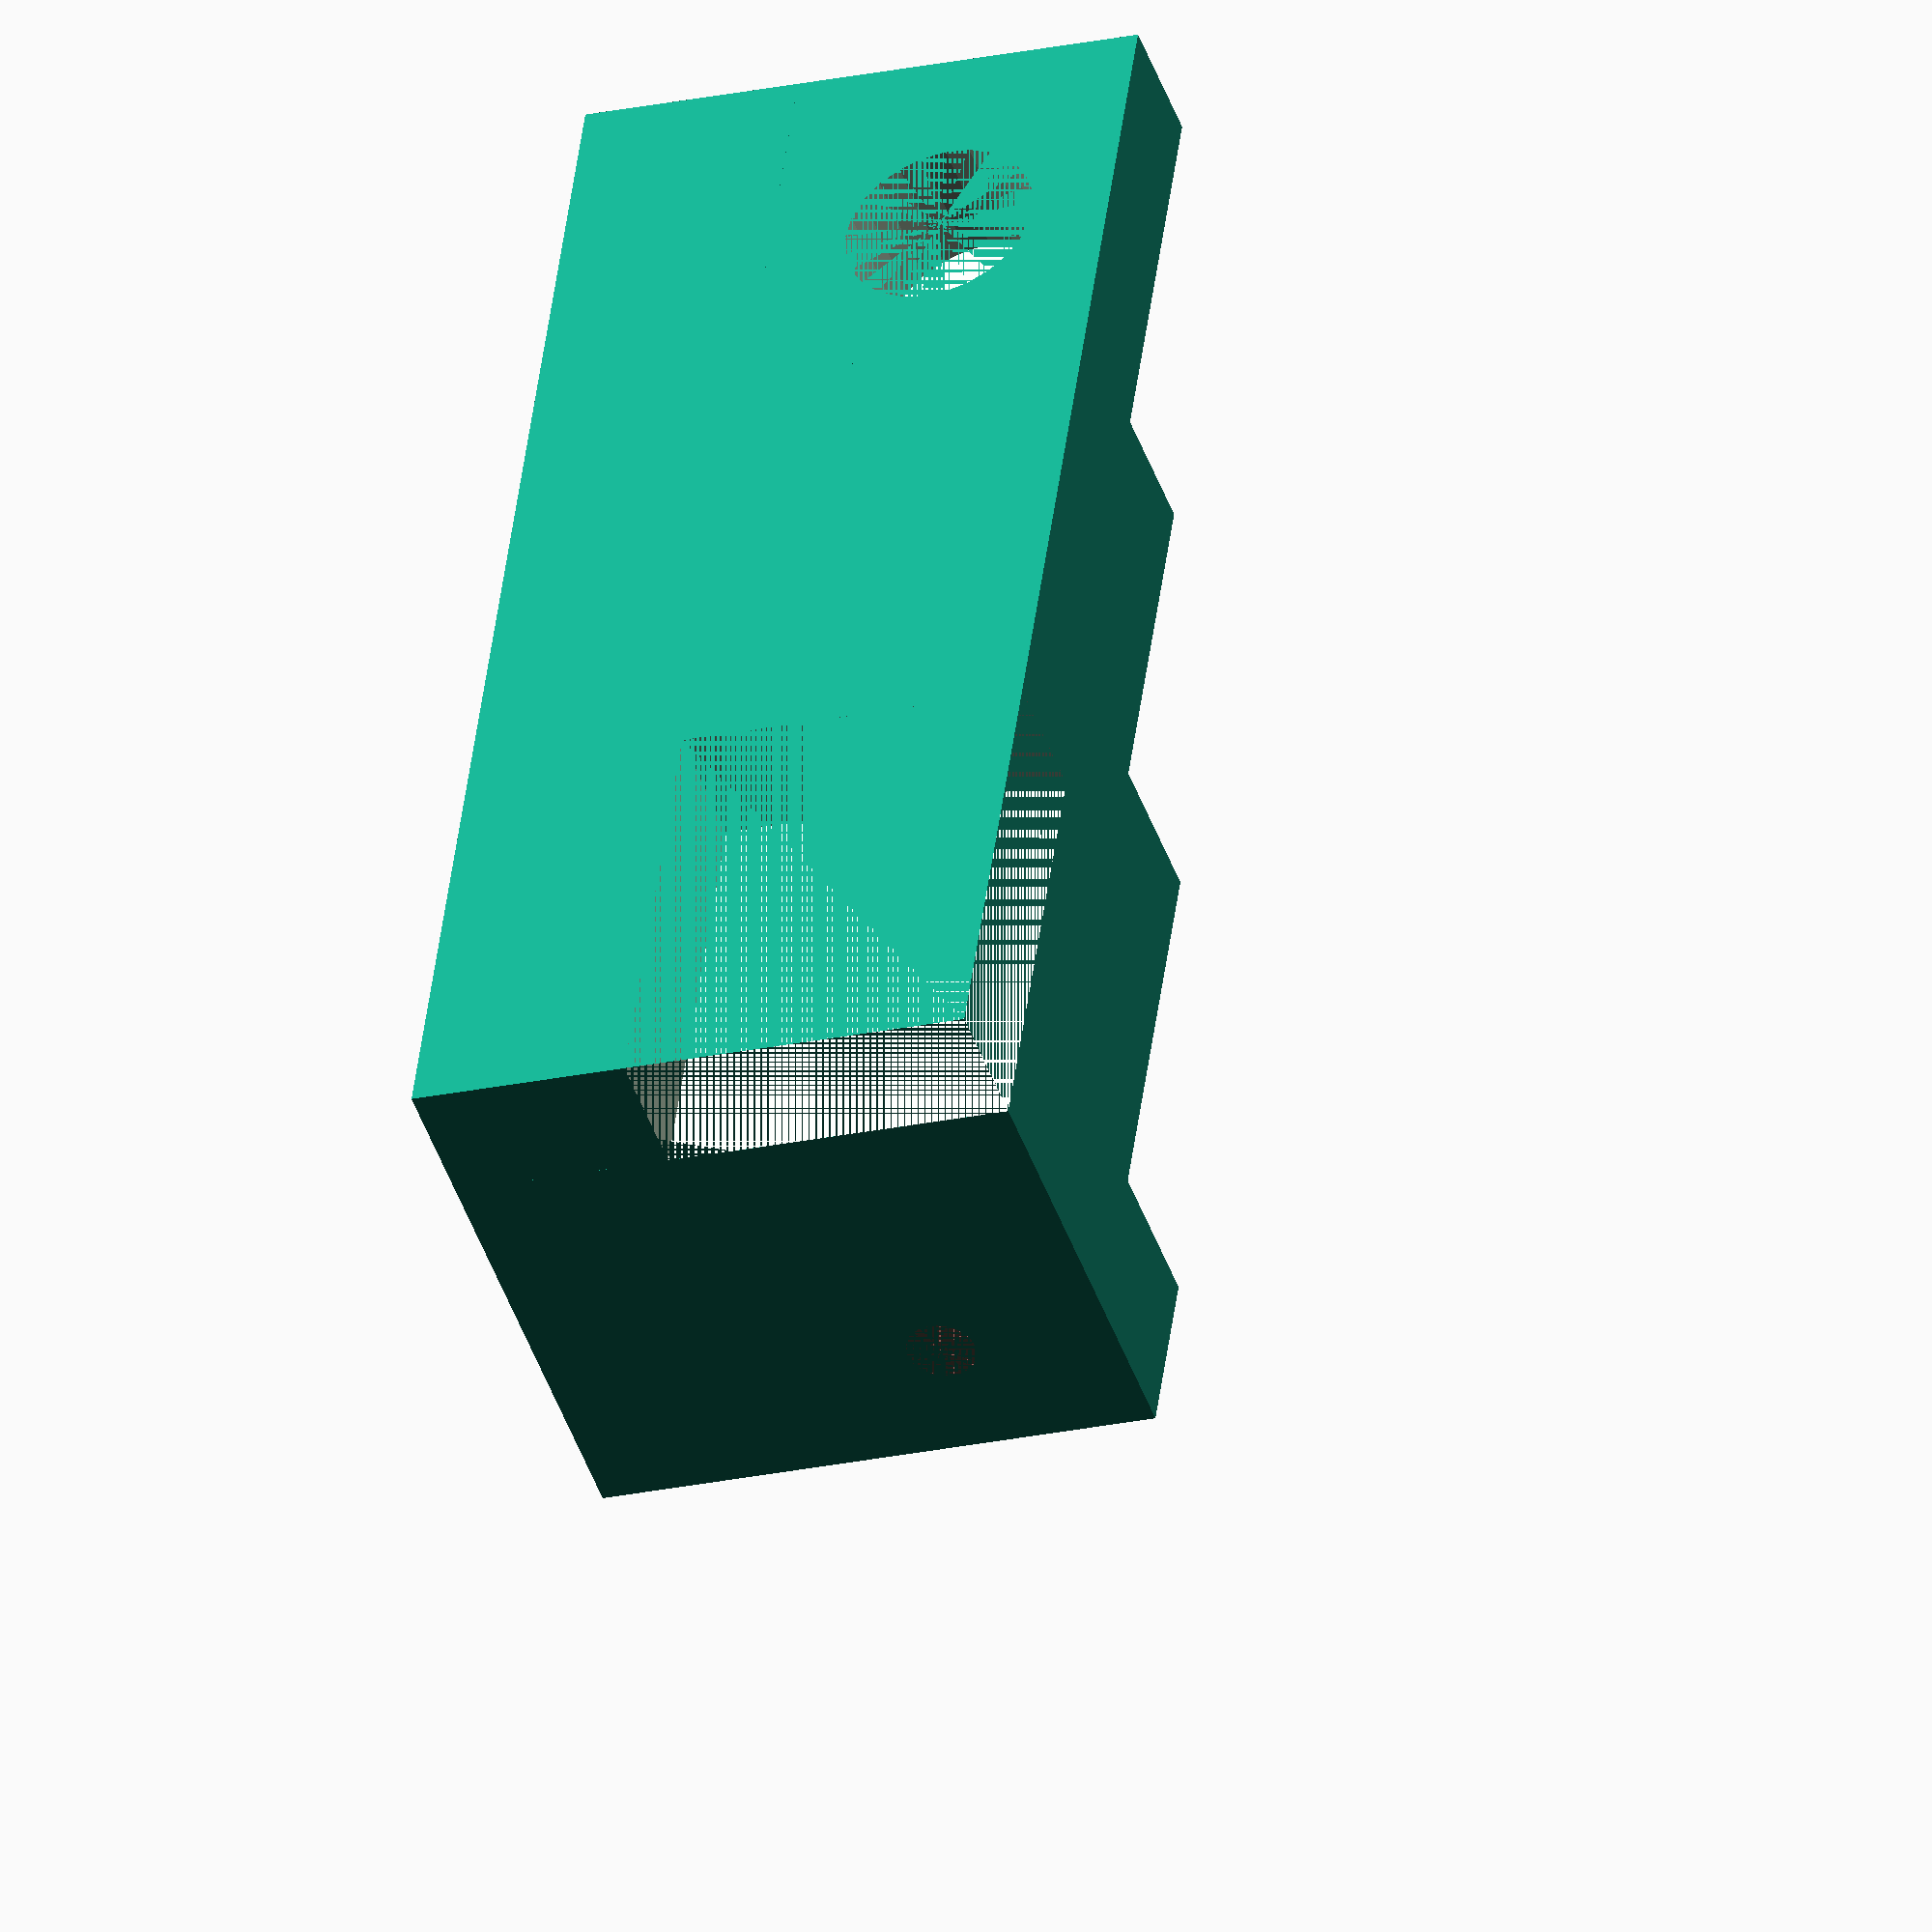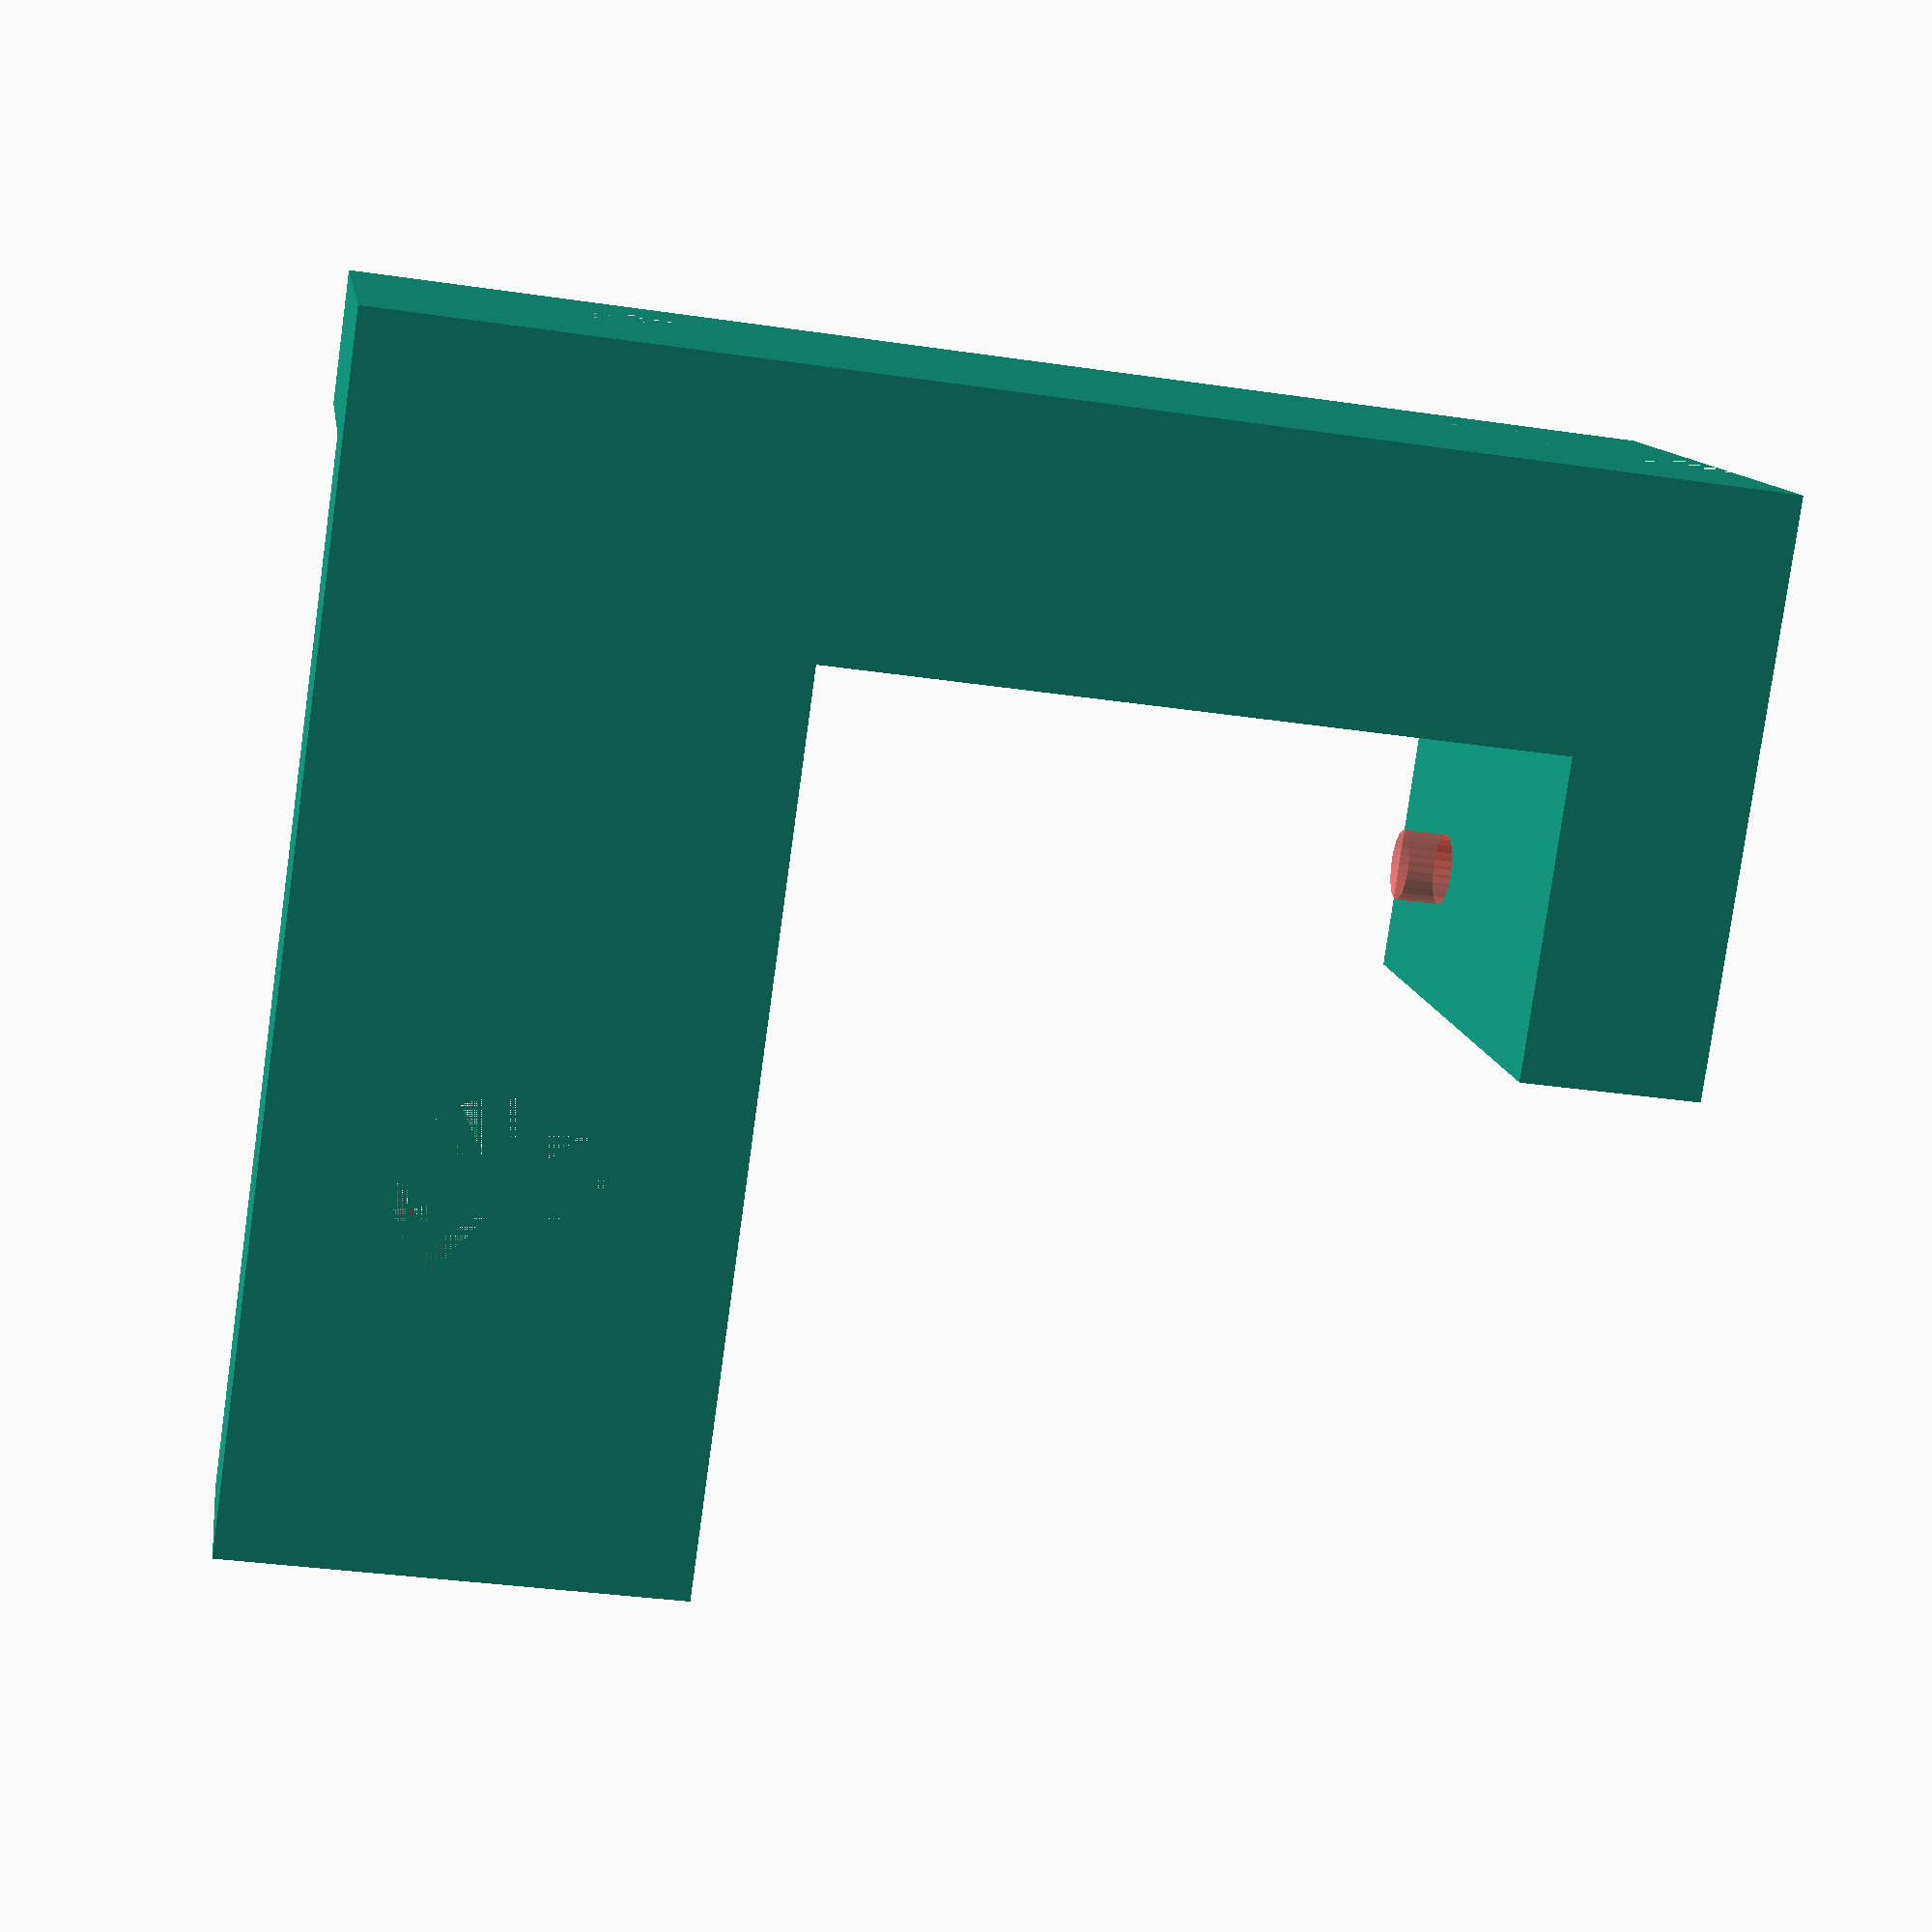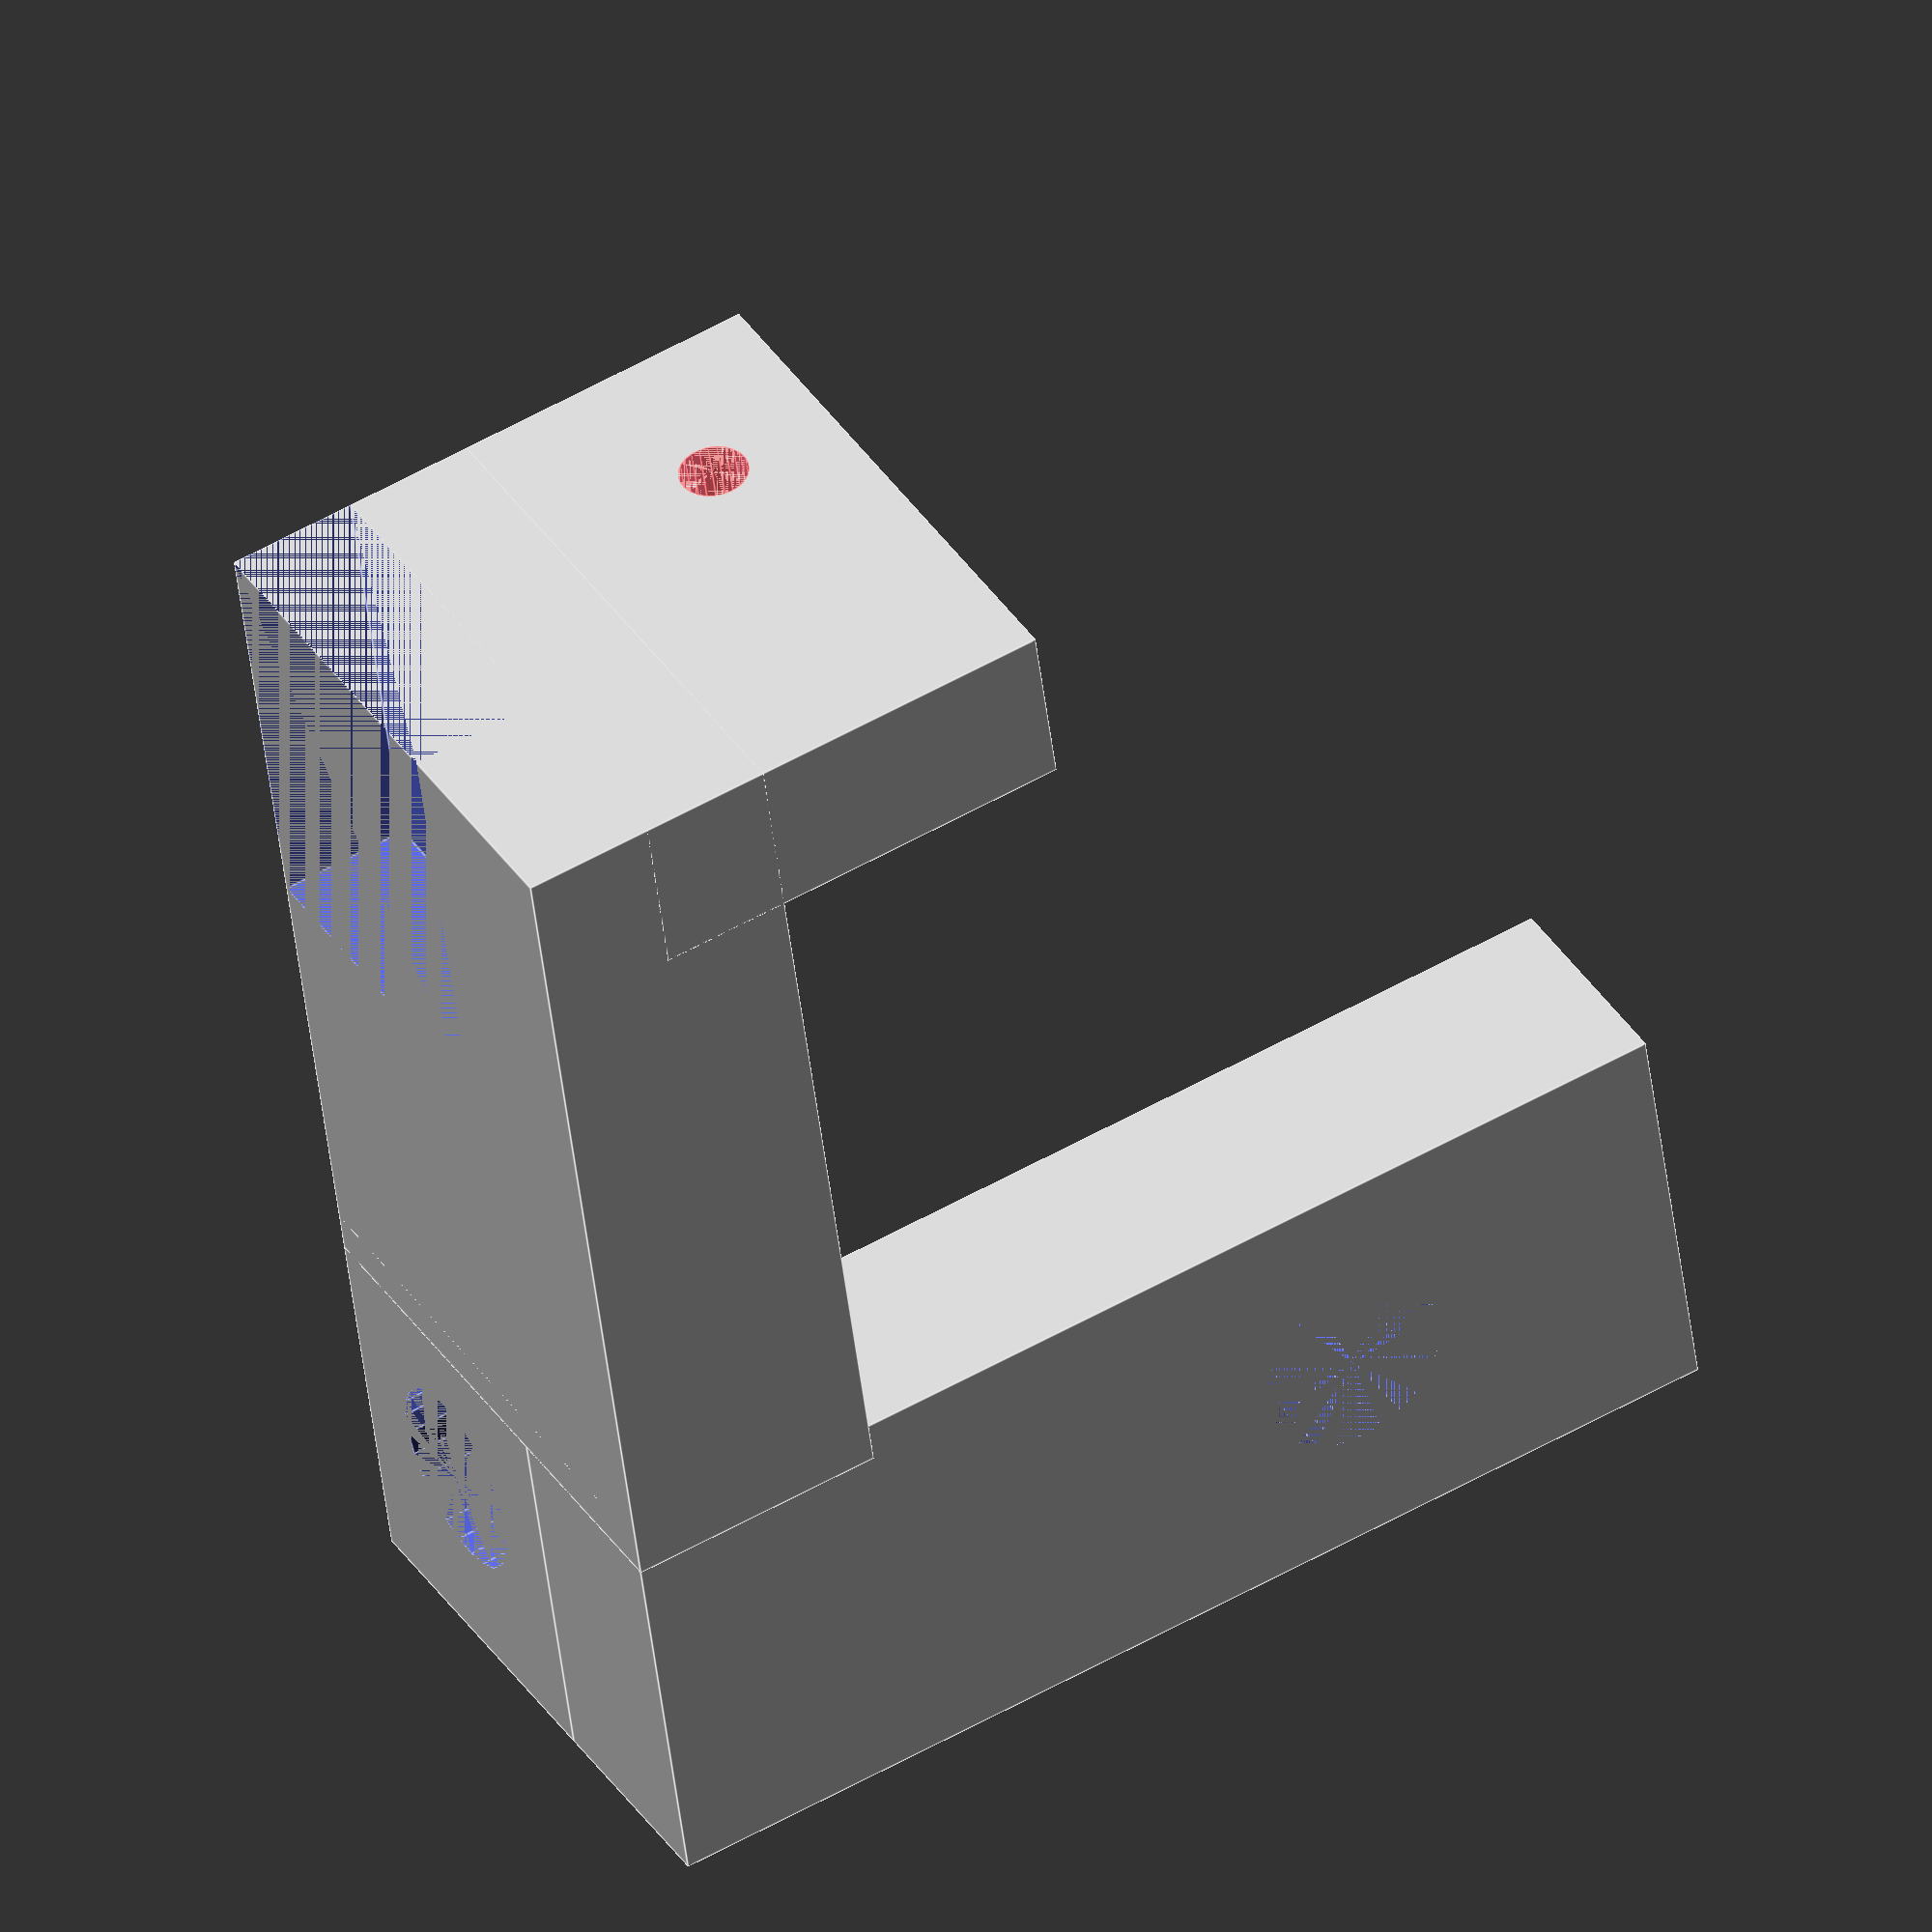
<openscad>
$fn = 25;

r_h = 4.0 / 2 + 0.2;

x_1 = 8.0;
y_1 = 10.0;
z_1 = 3.0;

x_2  =  5.0;
y_2  = y_1;
z_2  = 26.0;
z_2h = 20.0;


rotate([0,90,0])
difference() {
  union() {
    cube([x_1,y_1,z_1]);
    translate([x_1,0,0]) cube([x_2,y_2,z_2]);
    translate([0,-20.0,0]) cube([x_1+x_2,21.0,2*z_1]);
    translate([0,-20.0,z_1]) cube([x_1+x_2,4.0,10.0]);
    
  };
  translate([x_1/2,y_1/2,0]) cylinder( r=r_h, h=z_1 );
  translate([x_1,y_1/2,z_2h-r_h]) rotate([0,90,0]) cylinder( r=r_h, h=x_2 );
  translate([0,-20.0,0]) cube([x_1,10.0,z_1]);
  #translate([x_1/2,-15.0,10.0]) rotate([90,0,0]) cylinder( r=0.8, h=5.0 );
}

</openscad>
<views>
elev=22.9 azim=21.5 roll=290.4 proj=o view=wireframe
elev=168.8 azim=262.0 roll=7.9 proj=p view=solid
elev=320.3 azim=187.7 roll=149.8 proj=o view=edges
</views>
